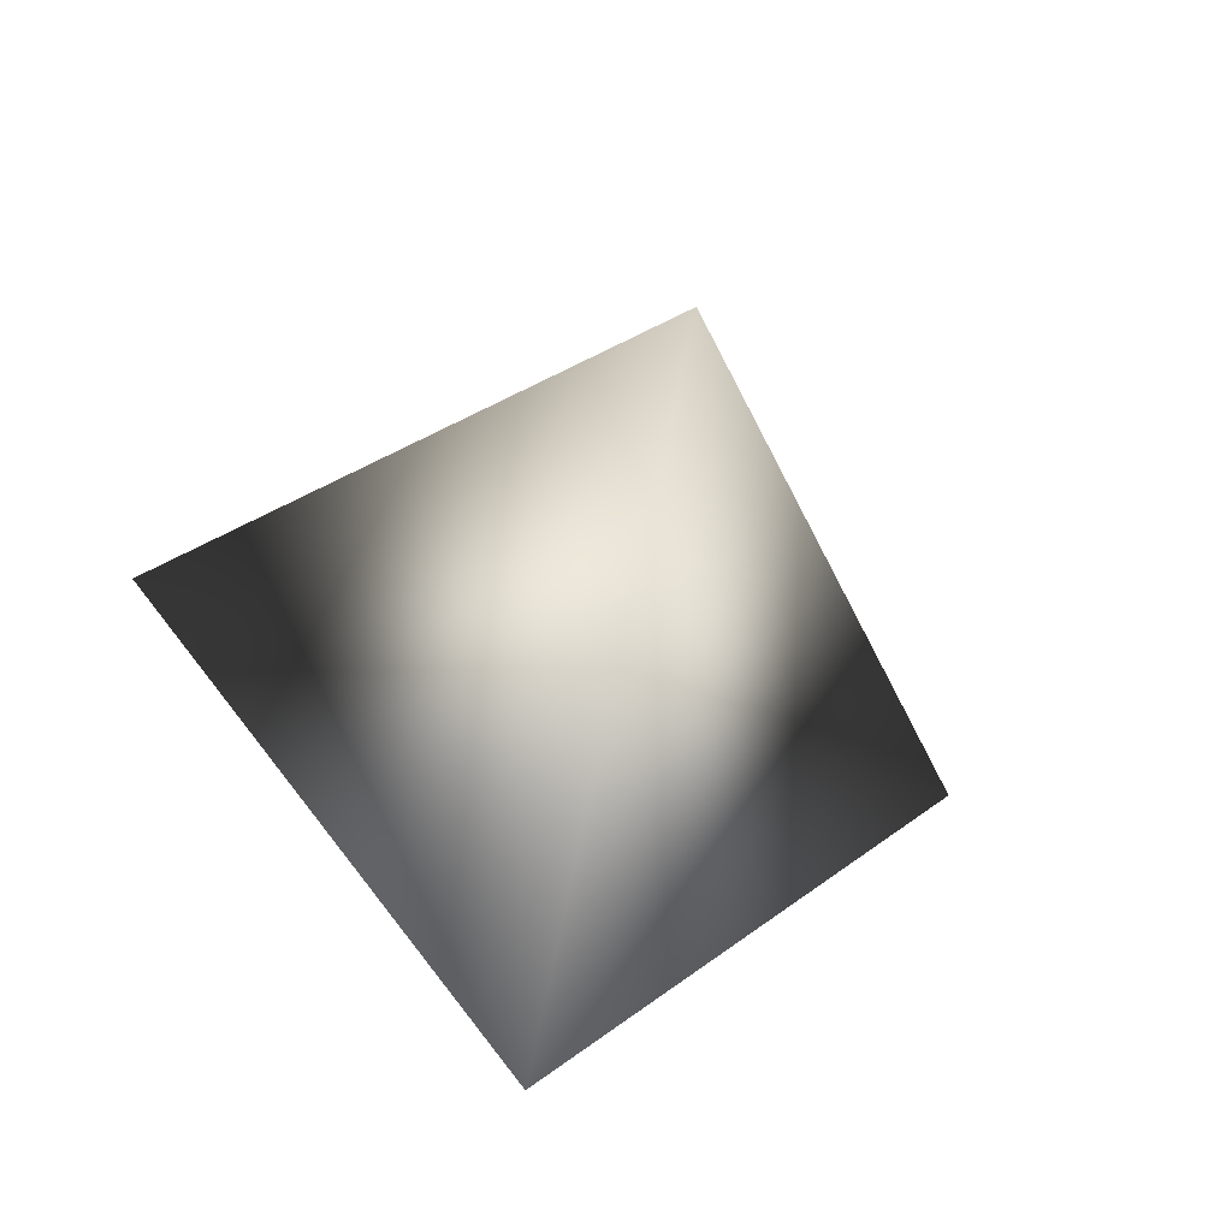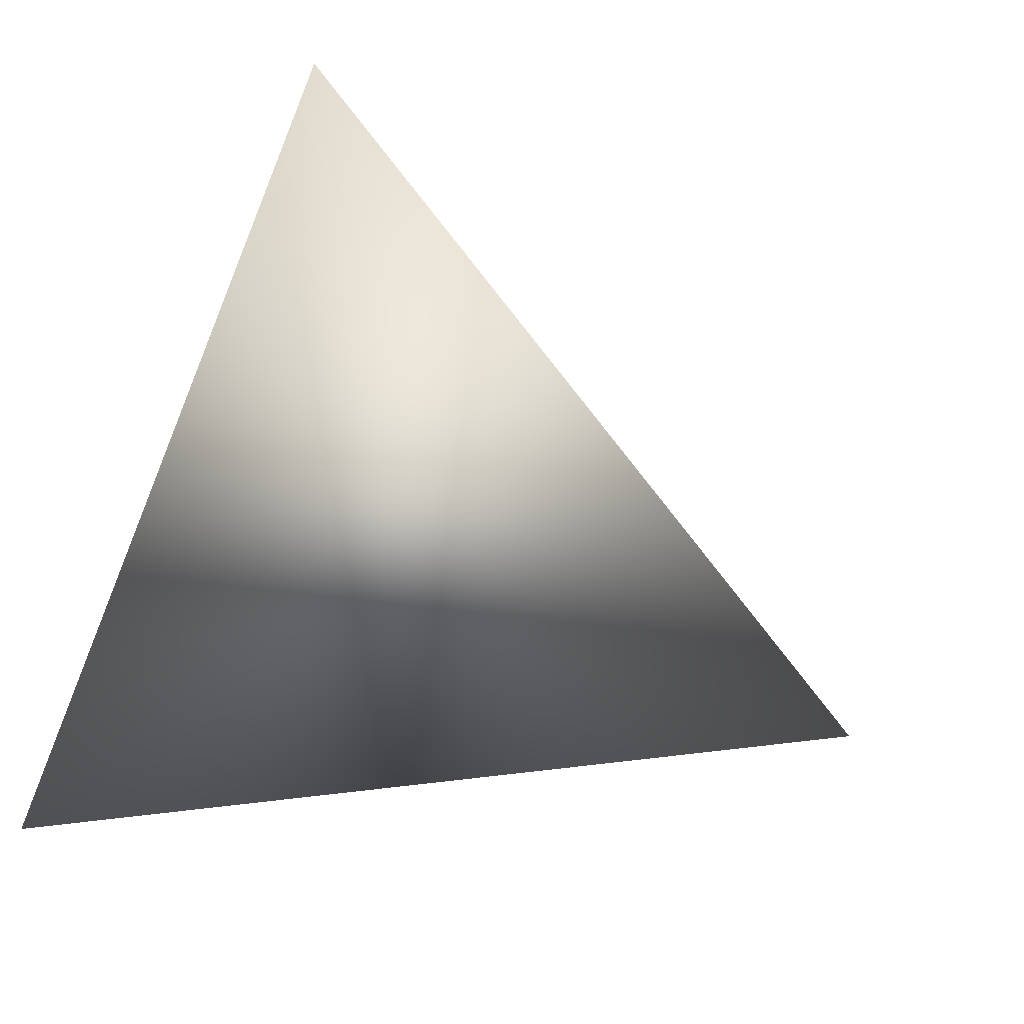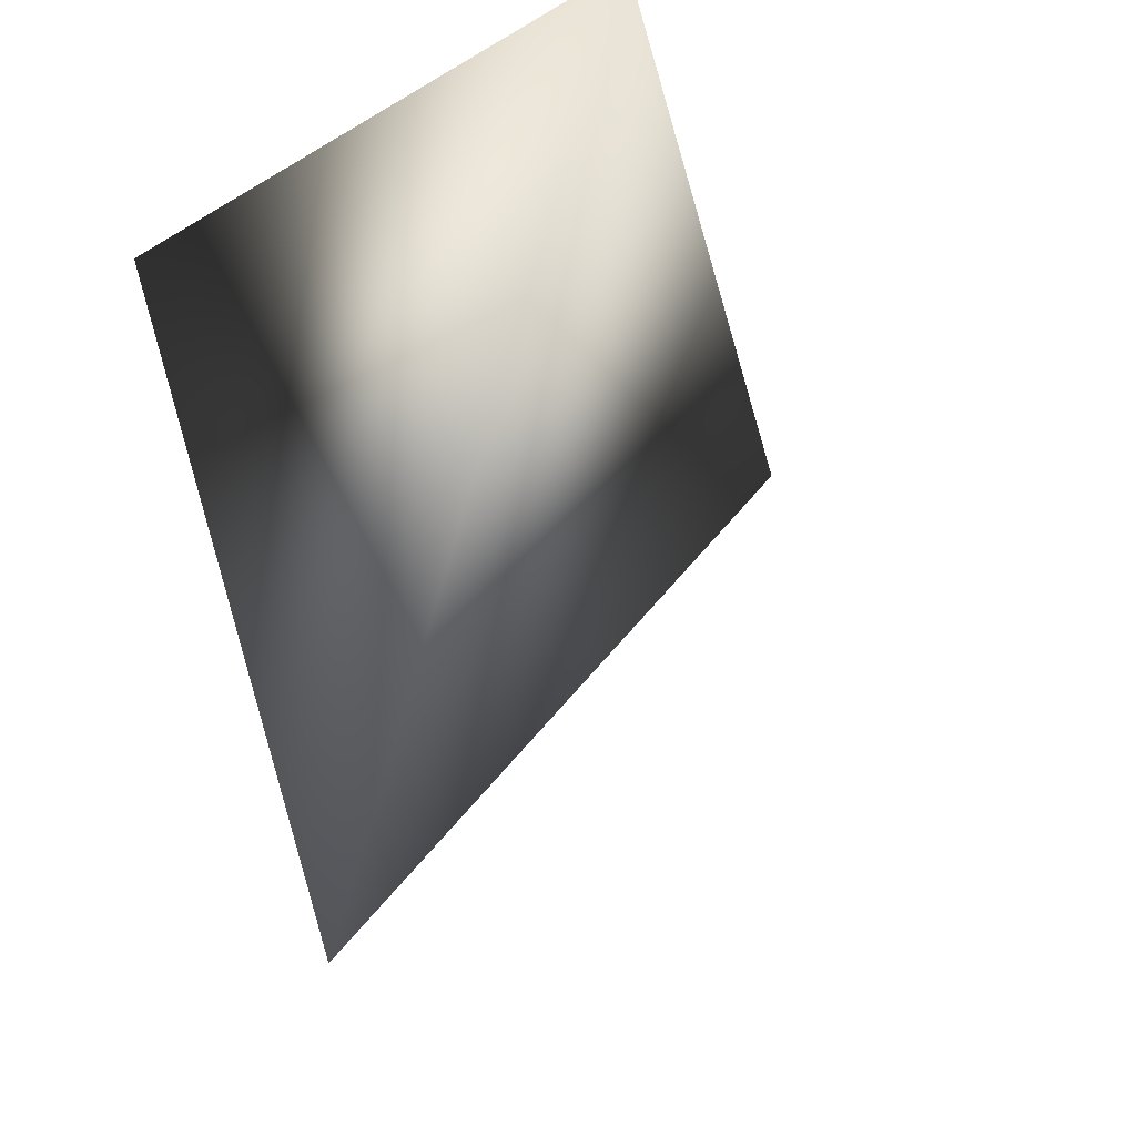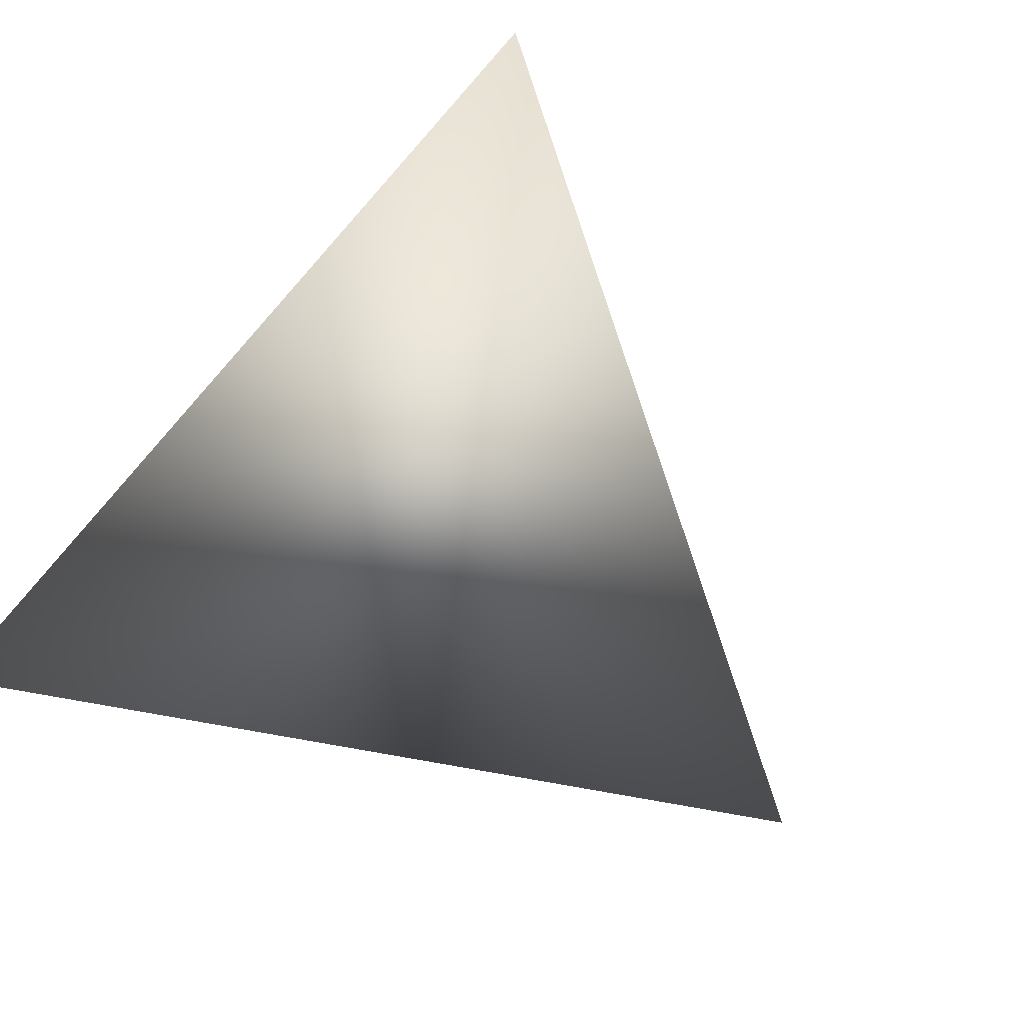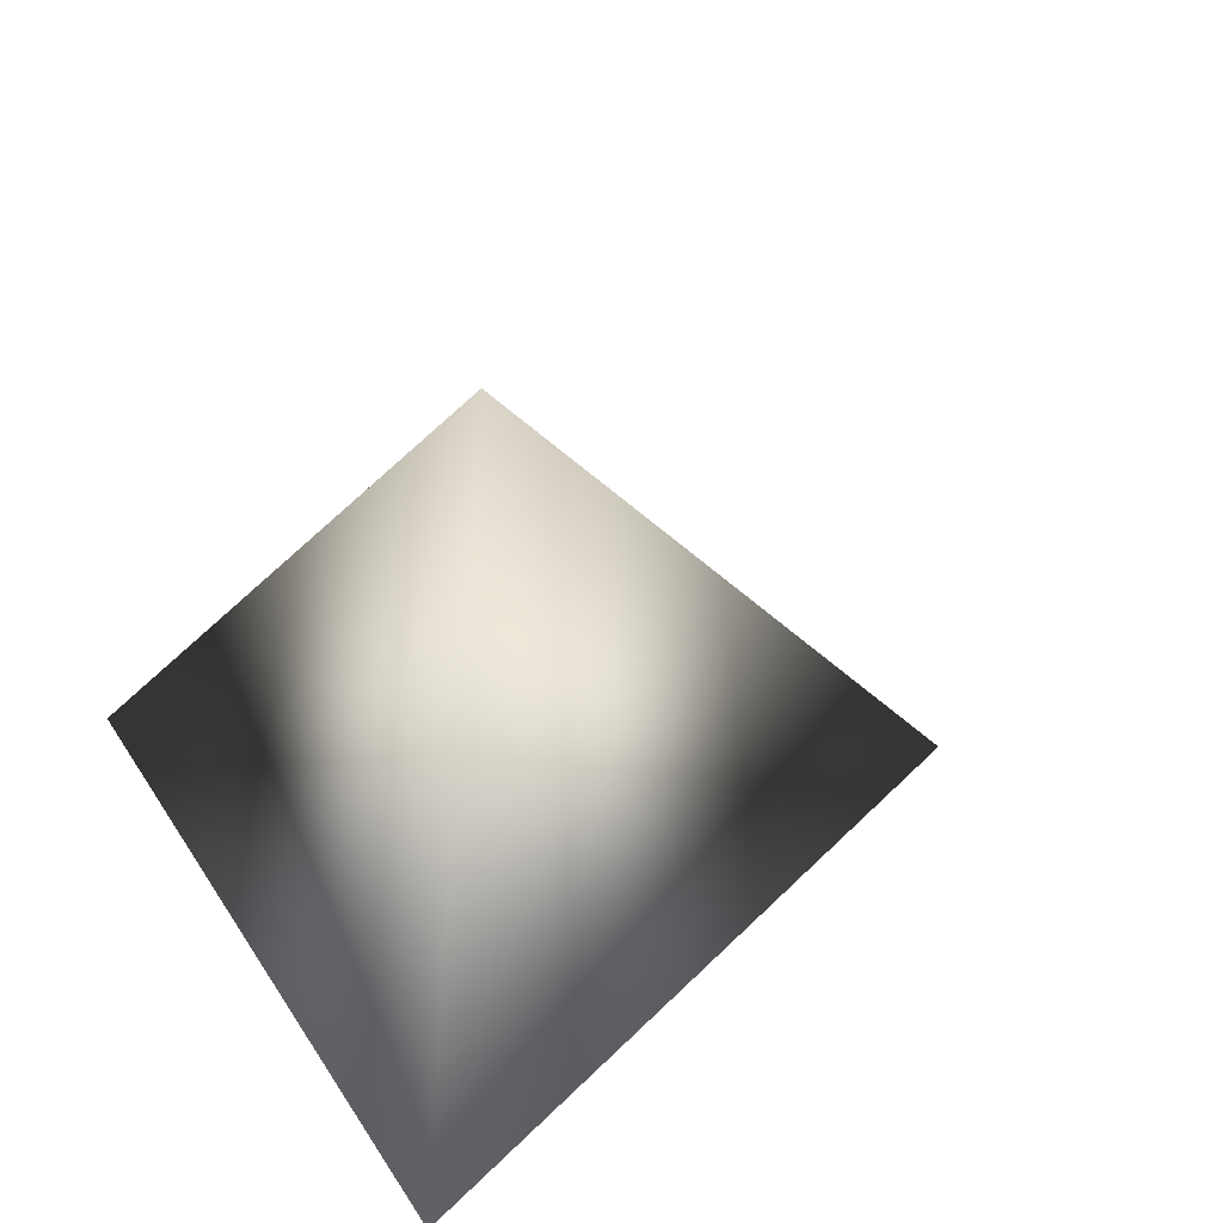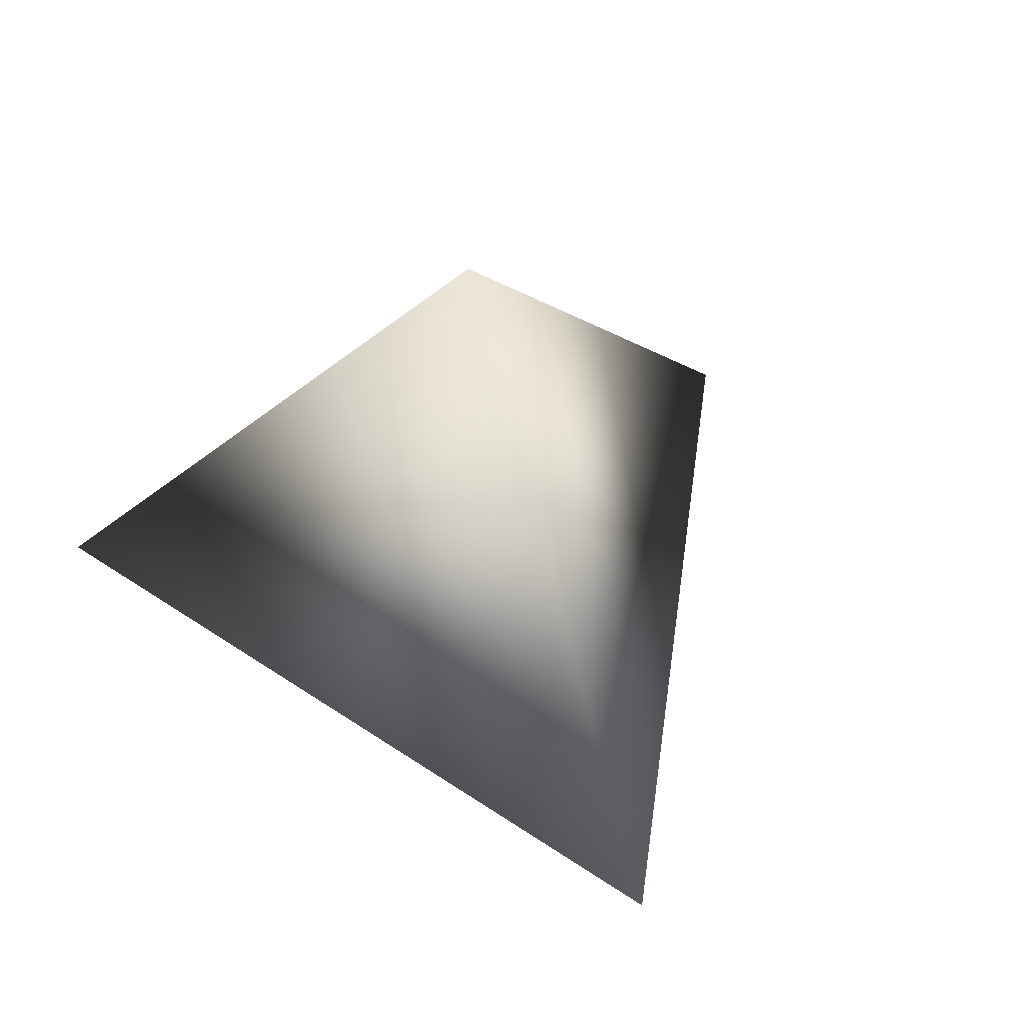
<metadata>
{"format":"obj","ext":"obj","renderer":"f3d","projection":"perspective","resolution":1024,"background":"white","views":[{"elev":-67.0,"azim":-16.3,"up":"+Y"},{"elev":-67.3,"azim":-112.7,"up":"+Z"},{"elev":-11.9,"azim":-125.3,"up":"+Y"},{"elev":-67.2,"azim":-131.2,"up":"+Z"},{"elev":28.8,"azim":-116.3,"up":"+Z"},{"elev":45.2,"azim":-21.9,"up":"+Z"}]}
</metadata>
<code>
o Cone
v 0 -1 -0.5
v -0.866 0.5 -0.5
v 0 0 0.5
v 0.866 0.5 -0.5
f 2 3 4
f 1 3 2
f 4 3 1
f 1 2 4

</code>
